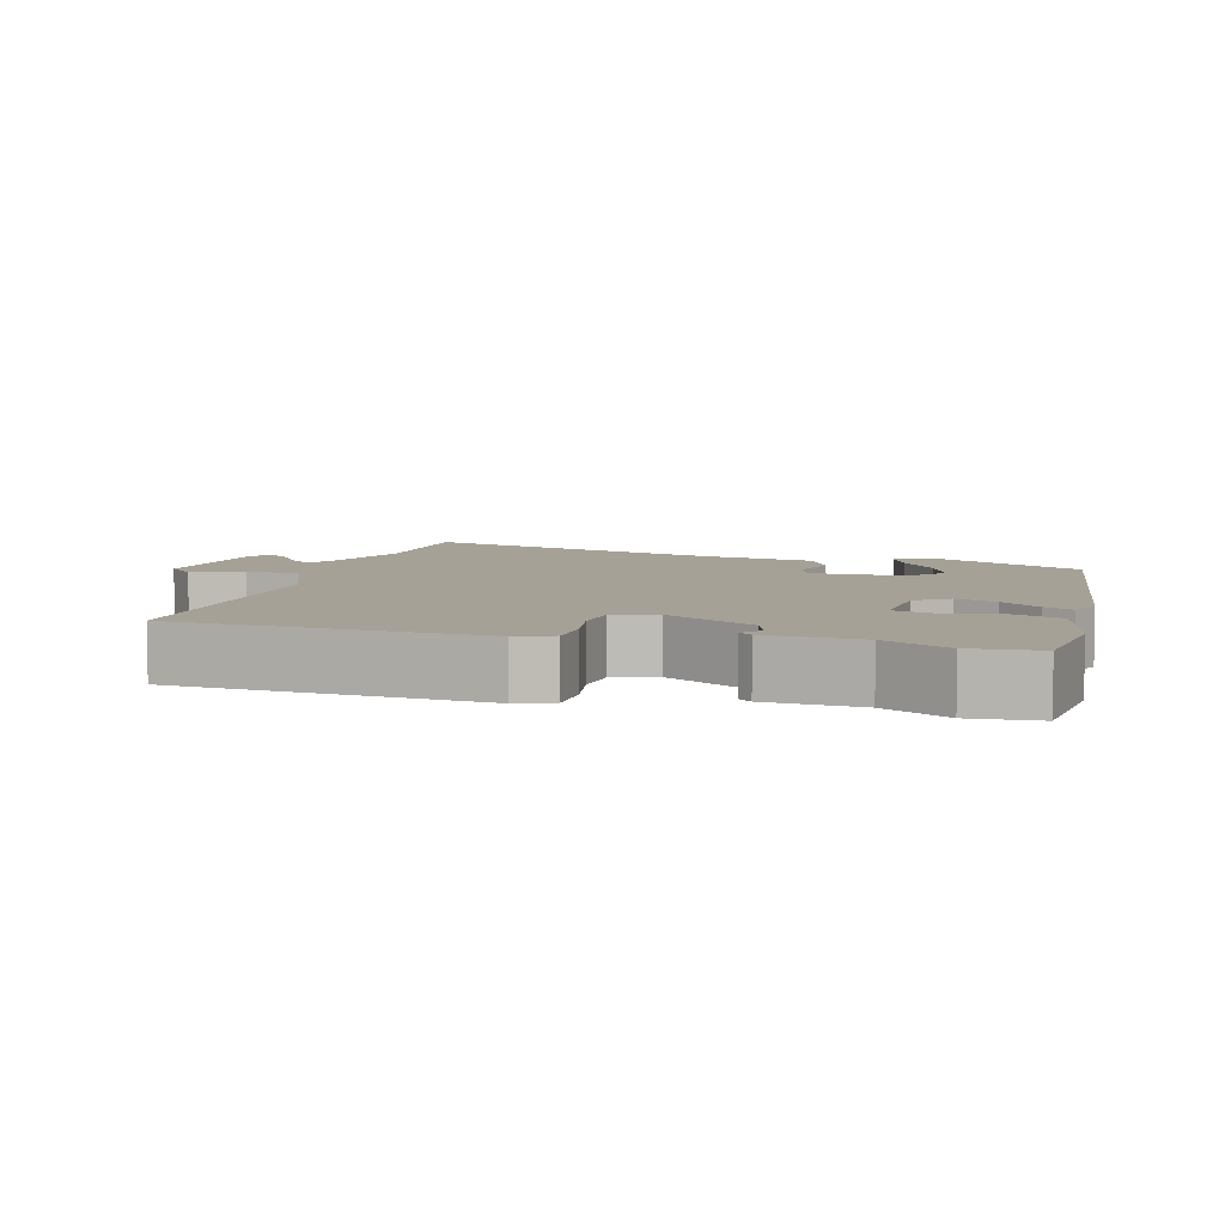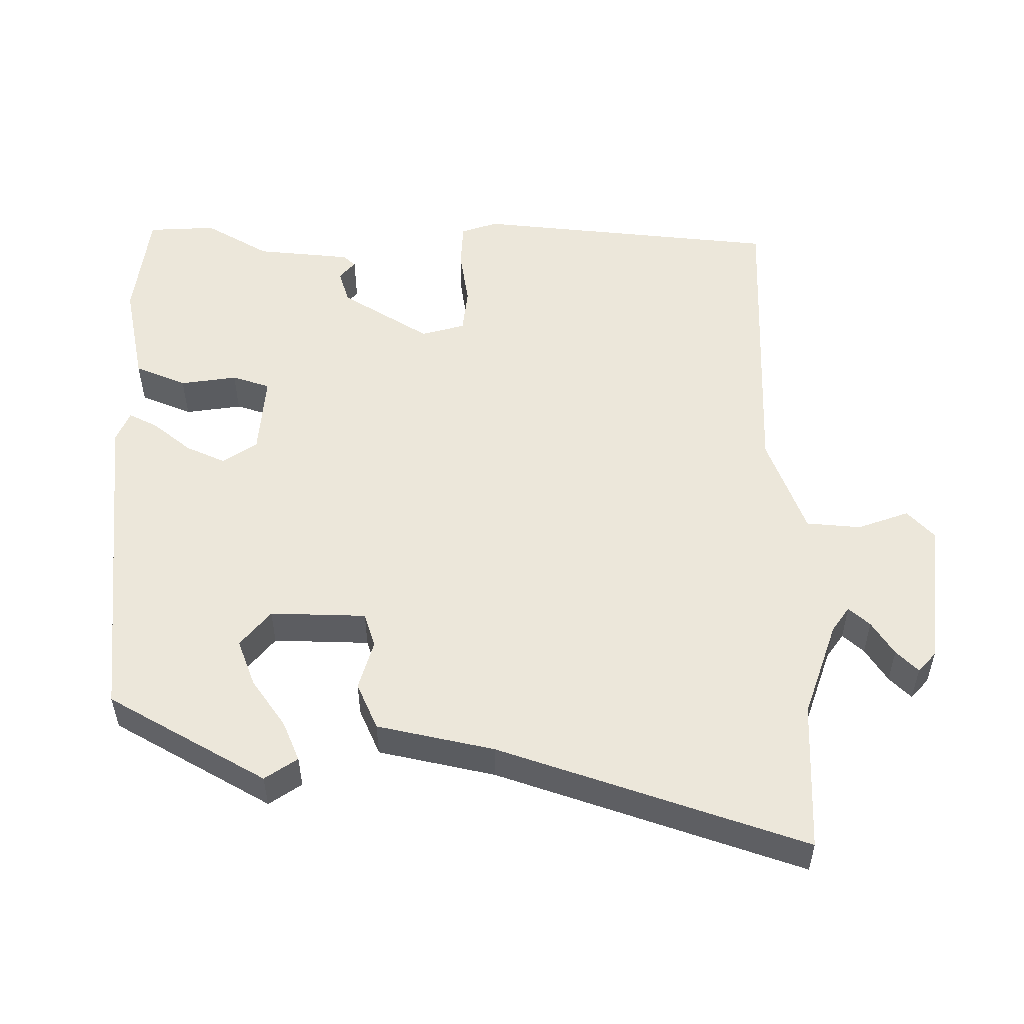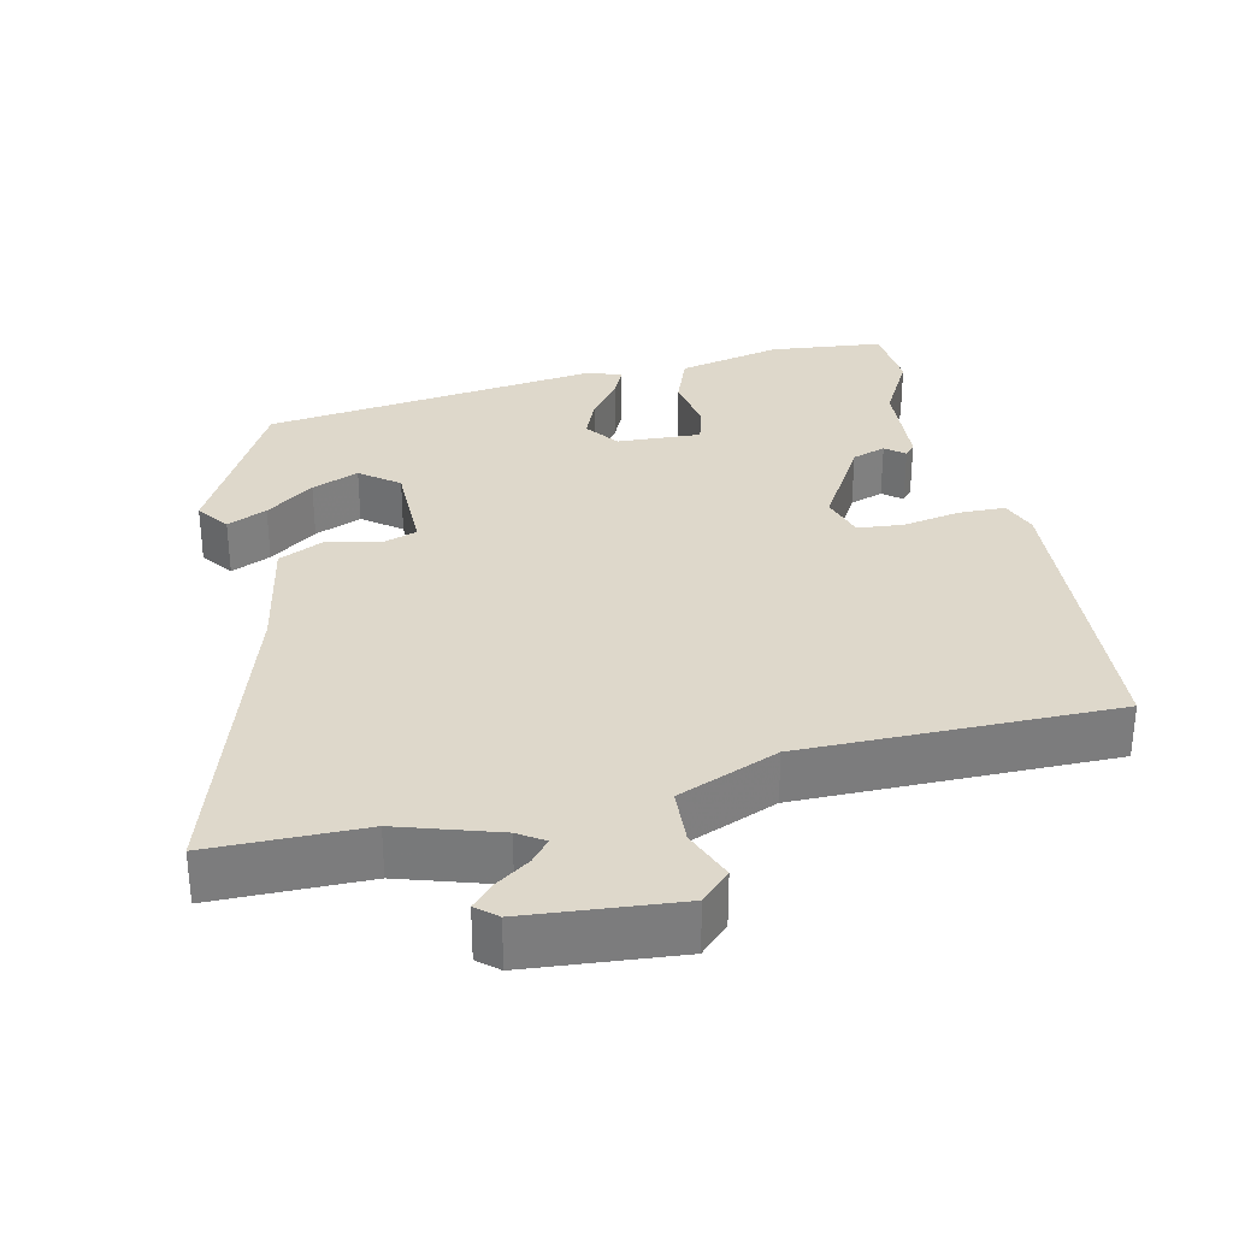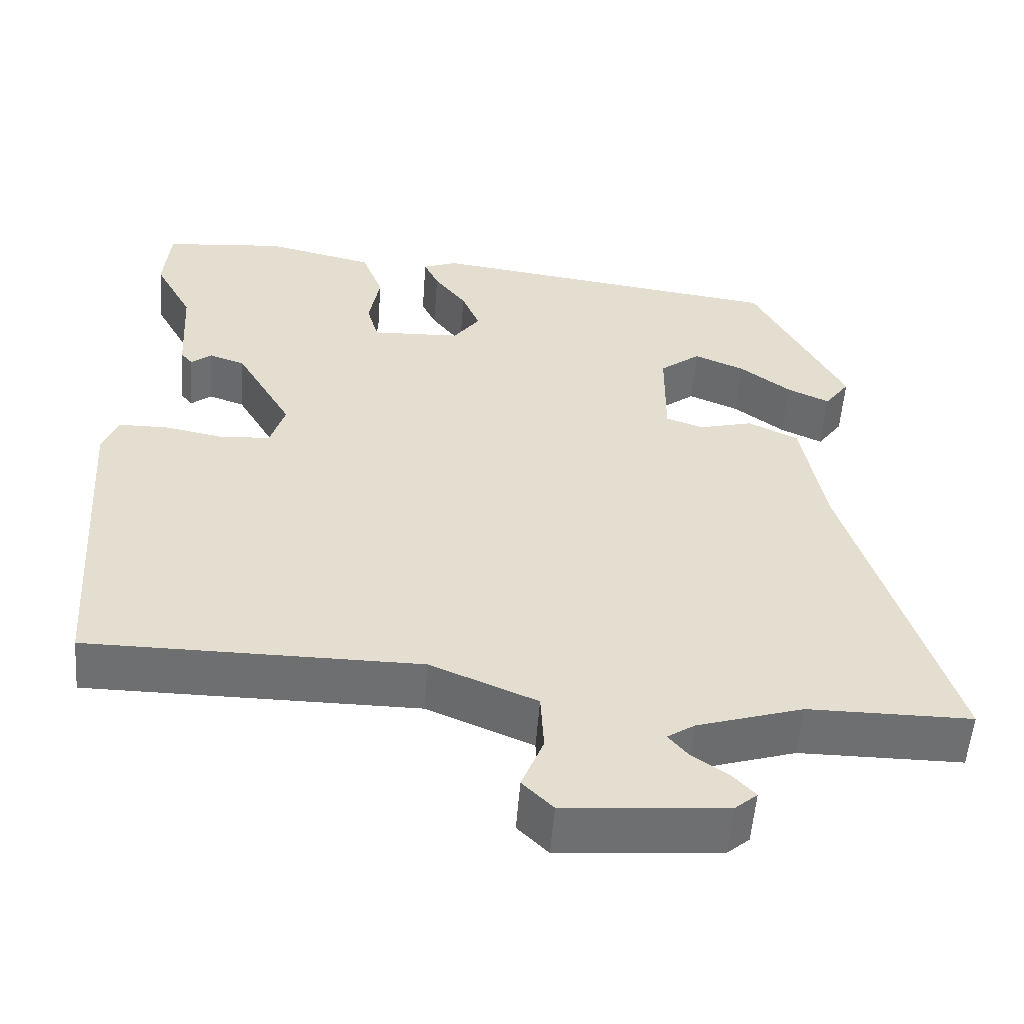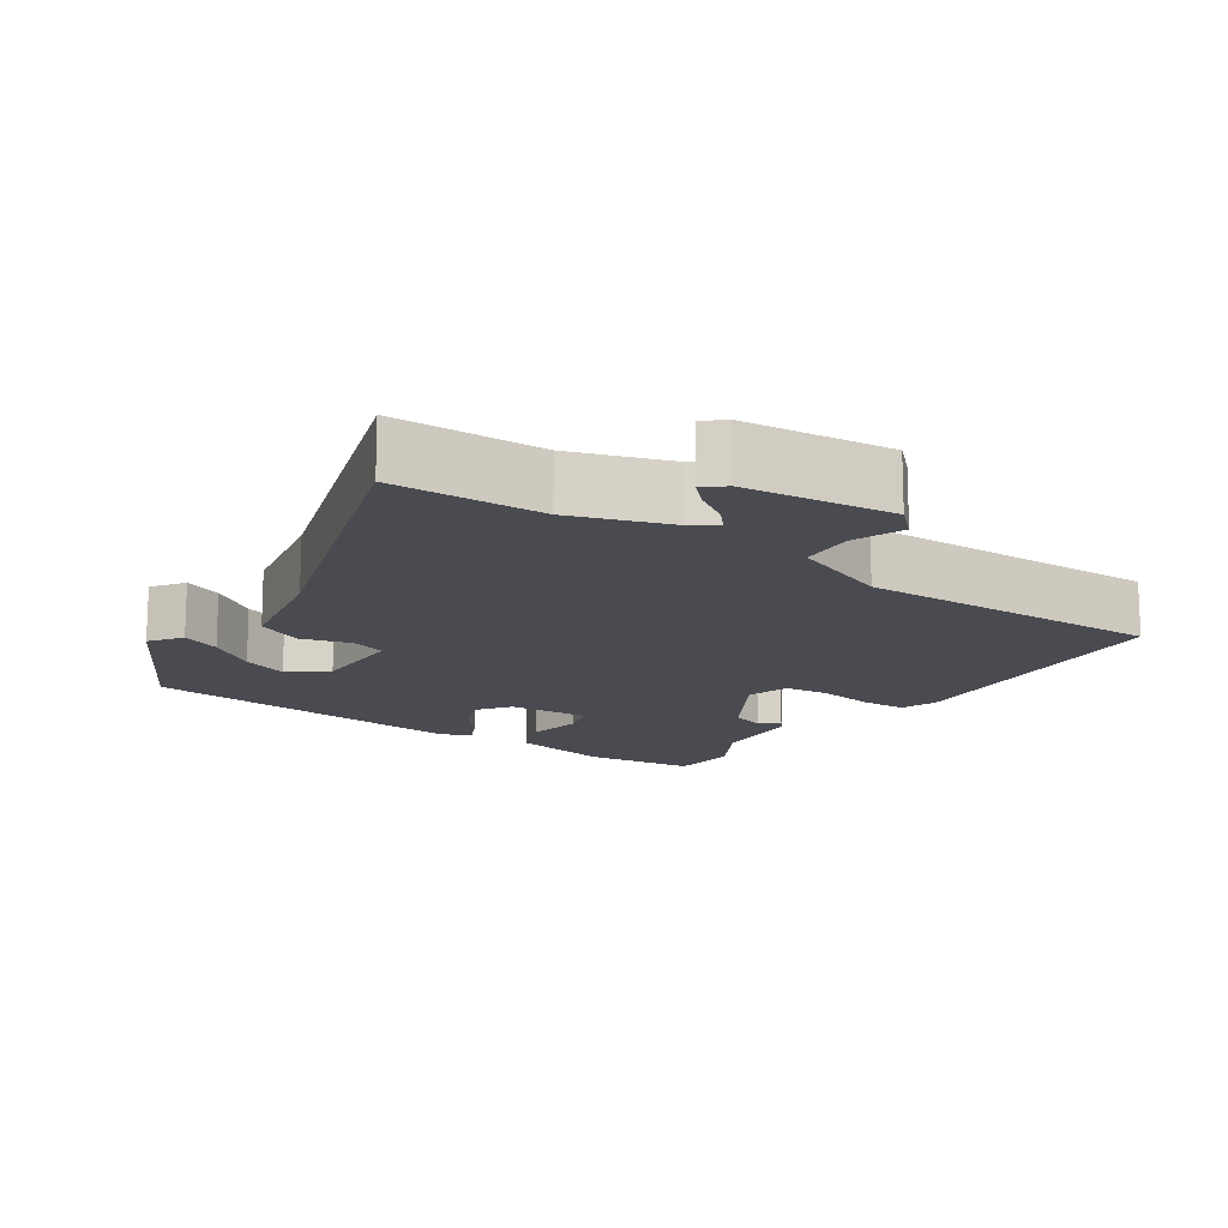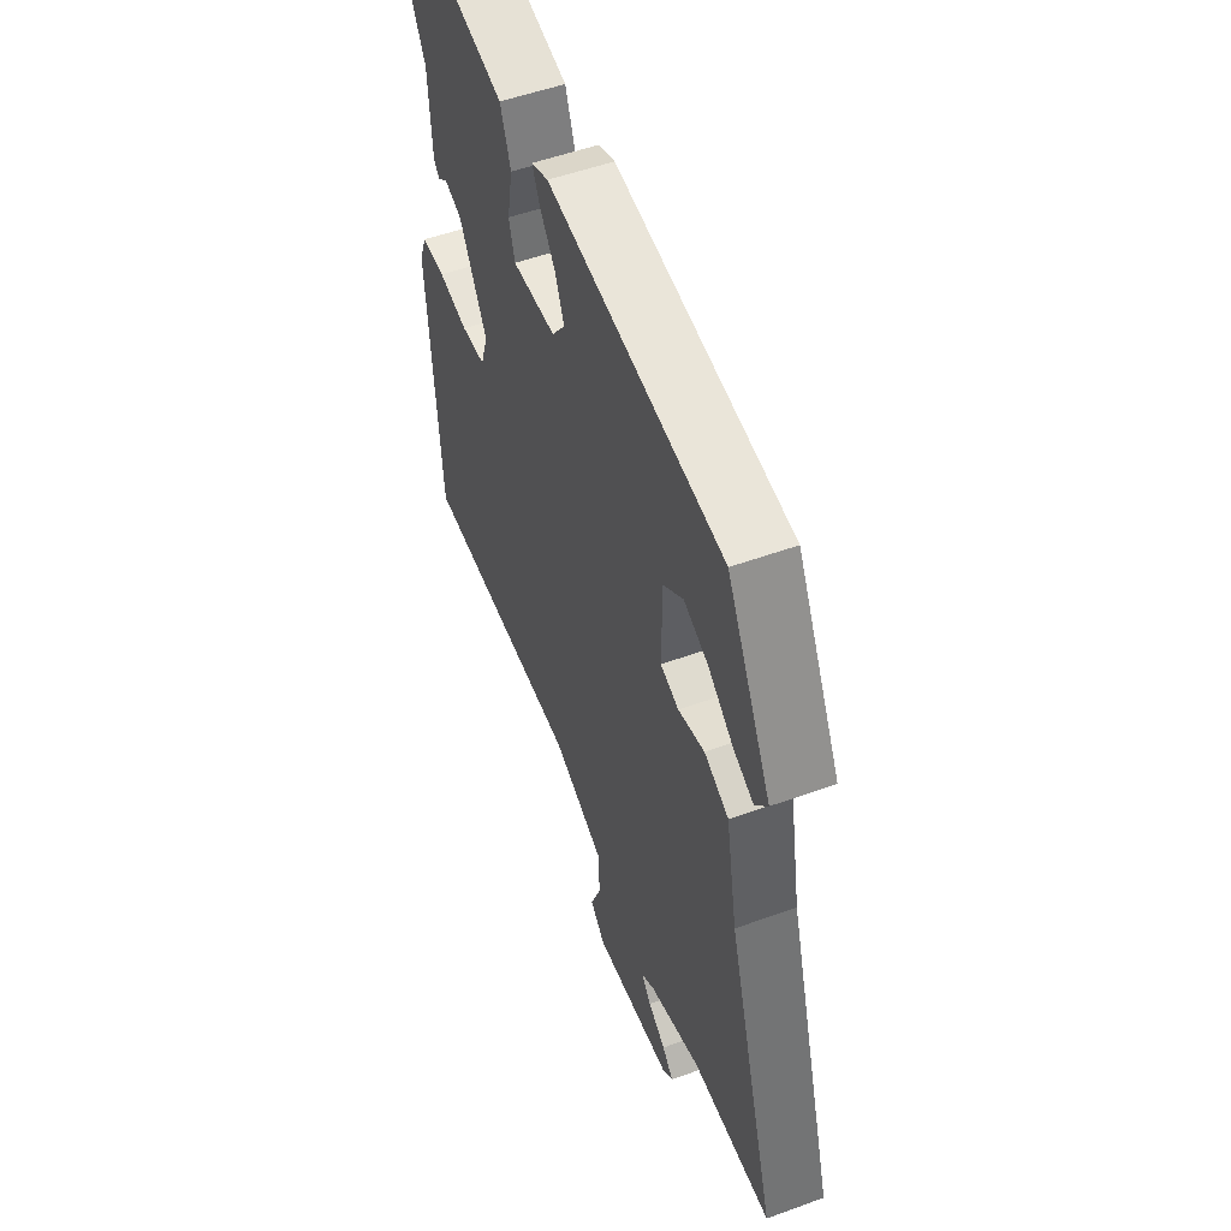
<metadata>
{"format":"obj","ext":"obj","renderer":"f3d","projection":"perspective","resolution":1024,"background":"white","views":[{"elev":6.2,"azim":-73.9,"up":"+Y"},{"elev":53.4,"azim":92.1,"up":"+Y"},{"elev":31.6,"azim":167.6,"up":"+Y"},{"elev":-54.5,"azim":-4.3,"up":"+Z"},{"elev":-14.6,"azim":146.8,"up":"+Y"},{"elev":52.8,"azim":68.7,"up":"+Z"}]}
</metadata>
<code>
v 0.394 0.07 0.46
v 0.511 0.07 0.237
v 0.479 0.07 0.193
v 0.425 0.07 0.218
v 0.36 0.07 0.267
v 0.296 0.07 0.294
v 0.244 0.07 0.254
v 0.243 0.07 0.121
v 0.291 0.07 0.104
v 0.36 0.07 0.122
v 0.424 0.07 0.091
v 0.454 0.07 -0.072
v 0.584 0.07 -0.5
v 0.376 0.07 -0.5
v 0.241 0.07 -0.542
v 0.206 0.07 -0.565
v 0.231 0.07 -0.595
v 0.277 0.07 -0.627
v 0.306 0.07 -0.658
v 0.278 0.07 -0.682
v 0.072 0.07 -0.699
v 0.033 0.07 -0.66
v 0.061 0.07 -0.59
v 0.057 0.07 -0.514
v -0.079 0.07 -0.457
v -0.503 0.07 -0.455
v -0.532 0.07 -0.031
v -0.513 0.07 0.019
v -0.45 0.07 0.02
v -0.372 0.07 0.005
v -0.309 0.07 0.01
v -0.29 0.07 0.07
v -0.362 0.07 0.195
v -0.408 0.07 0.211
v -0.434 0.07 0.19
v -0.449 0.07 0.208
v -0.457 0.07 0.339
v -0.506 0.07 0.43
v -0.498 0.07 0.524
v -0.343 0.07 0.539
v -0.203 0.07 0.506
v -0.176 0.07 0.434
v -0.19 0.07 0.356
v -0.175 0.07 0.303
v -0.061 0.07 0.308
v -0.027 0.07 0.354
v -0.05 0.07 0.41
v -0.091 0.07 0.464
v -0.11 0.07 0.505
v -0.066 0.07 0.522
v 0.394 0 0.46
v 0.511 0 0.237
v 0.479 0 0.193
v 0.425 0 0.218
v 0.36 0 0.267
v 0.296 0 0.294
v 0.244 0 0.254
v 0.243 0 0.121
v 0.291 0 0.104
v 0.36 0 0.122
v 0.424 0 0.091
v 0.454 0 -0.072
v 0.584 0 -0.5
v 0.376 0 -0.5
v 0.241 0 -0.542
v 0.206 0 -0.565
v 0.231 0 -0.595
v 0.277 0 -0.627
v 0.306 0 -0.658
v 0.278 0 -0.682
v 0.072 0 -0.699
v 0.033 0 -0.66
v 0.061 0 -0.59
v 0.057 0 -0.514
v -0.079 0 -0.457
v -0.503 0 -0.455
v -0.532 0 -0.031
v -0.513 0 0.019
v -0.45 0 0.02
v -0.372 0 0.005
v -0.309 0 0.01
v -0.29 0 0.07
v -0.362 0 0.195
v -0.408 0 0.211
v -0.434 0 0.19
v -0.449 0 0.208
v -0.457 0 0.339
v -0.506 0 0.43
v -0.498 0 0.524
v -0.343 0 0.539
v -0.203 0 0.506
v -0.176 0 0.434
v -0.19 0 0.356
v -0.175 0 0.303
v -0.061 0 0.308
v -0.027 0 0.354
v -0.05 0 0.41
v -0.091 0 0.464
v -0.11 0 0.505
v -0.066 0 0.522
f 47 48 49 50
f 46 47 50 1
f 45 46 1
f 40 41 42 43
f 40 43 44
f 37 38 39 40
f 37 40 44
f 34 35 36 37
f 33 34 37 44
f 32 33 44 45
f 27 28 29 30
f 25 26 27 30
f 24 25 30 31
f 20 21 22 23
f 20 23 24
f 17 18 19 20
f 16 17 20 24
f 15 16 24 31
f 12 13 14
f 9 10 11 12
f 8 9 12 14
f 2 3 4 5
f 2 5 6
f 1 2 6
f 45 1 6 7
f 8 14 15 31
f 31 32 45
f 7 8 31 45
f 100 99 98 97
f 51 100 97 96
f 51 96 95
f 93 92 91 90
f 94 93 90
f 90 89 88 87
f 94 90 87
f 87 86 85 84
f 94 87 84 83
f 95 94 83 82
f 80 79 78 77
f 80 77 76 75
f 81 80 75 74
f 73 72 71 70
f 74 73 70
f 70 69 68 67
f 74 70 67 66
f 81 74 66 65
f 64 63 62
f 62 61 60 59
f 64 62 59 58
f 55 54 53 52
f 56 55 52
f 56 52 51
f 57 56 51 95
f 81 65 64 58
f 95 82 81
f 95 81 58 57
f 1 51 52 2
f 2 52 53 3
f 3 53 54 4
f 4 54 55 5
f 5 55 56 6
f 6 56 57 7
f 7 57 58 8
f 8 58 59 9
f 9 59 60 10
f 10 60 61 11
f 11 61 62 12
f 12 62 63 13
f 13 63 64 14
f 14 64 65 15
f 15 65 66 16
f 16 66 67 17
f 17 67 68 18
f 18 68 69 19
f 19 69 70 20
f 20 70 71 21
f 21 71 72 22
f 22 72 73 23
f 23 73 74 24
f 24 74 75 25
f 25 75 76 26
f 26 76 77 27
f 27 77 78 28
f 28 78 79 29
f 29 79 80 30
f 30 80 81 31
f 31 81 82 32
f 32 82 83 33
f 33 83 84 34
f 34 84 85 35
f 35 85 86 36
f 36 86 87 37
f 37 87 88 38
f 38 88 89 39
f 39 89 90 40
f 40 90 91 41
f 41 91 92 42
f 42 92 93 43
f 43 93 94 44
f 44 94 95 45
f 45 95 96 46
f 46 96 97 47
f 47 97 98 48
f 48 98 99 49
f 49 99 100 50
f 50 100 51 1

</code>
